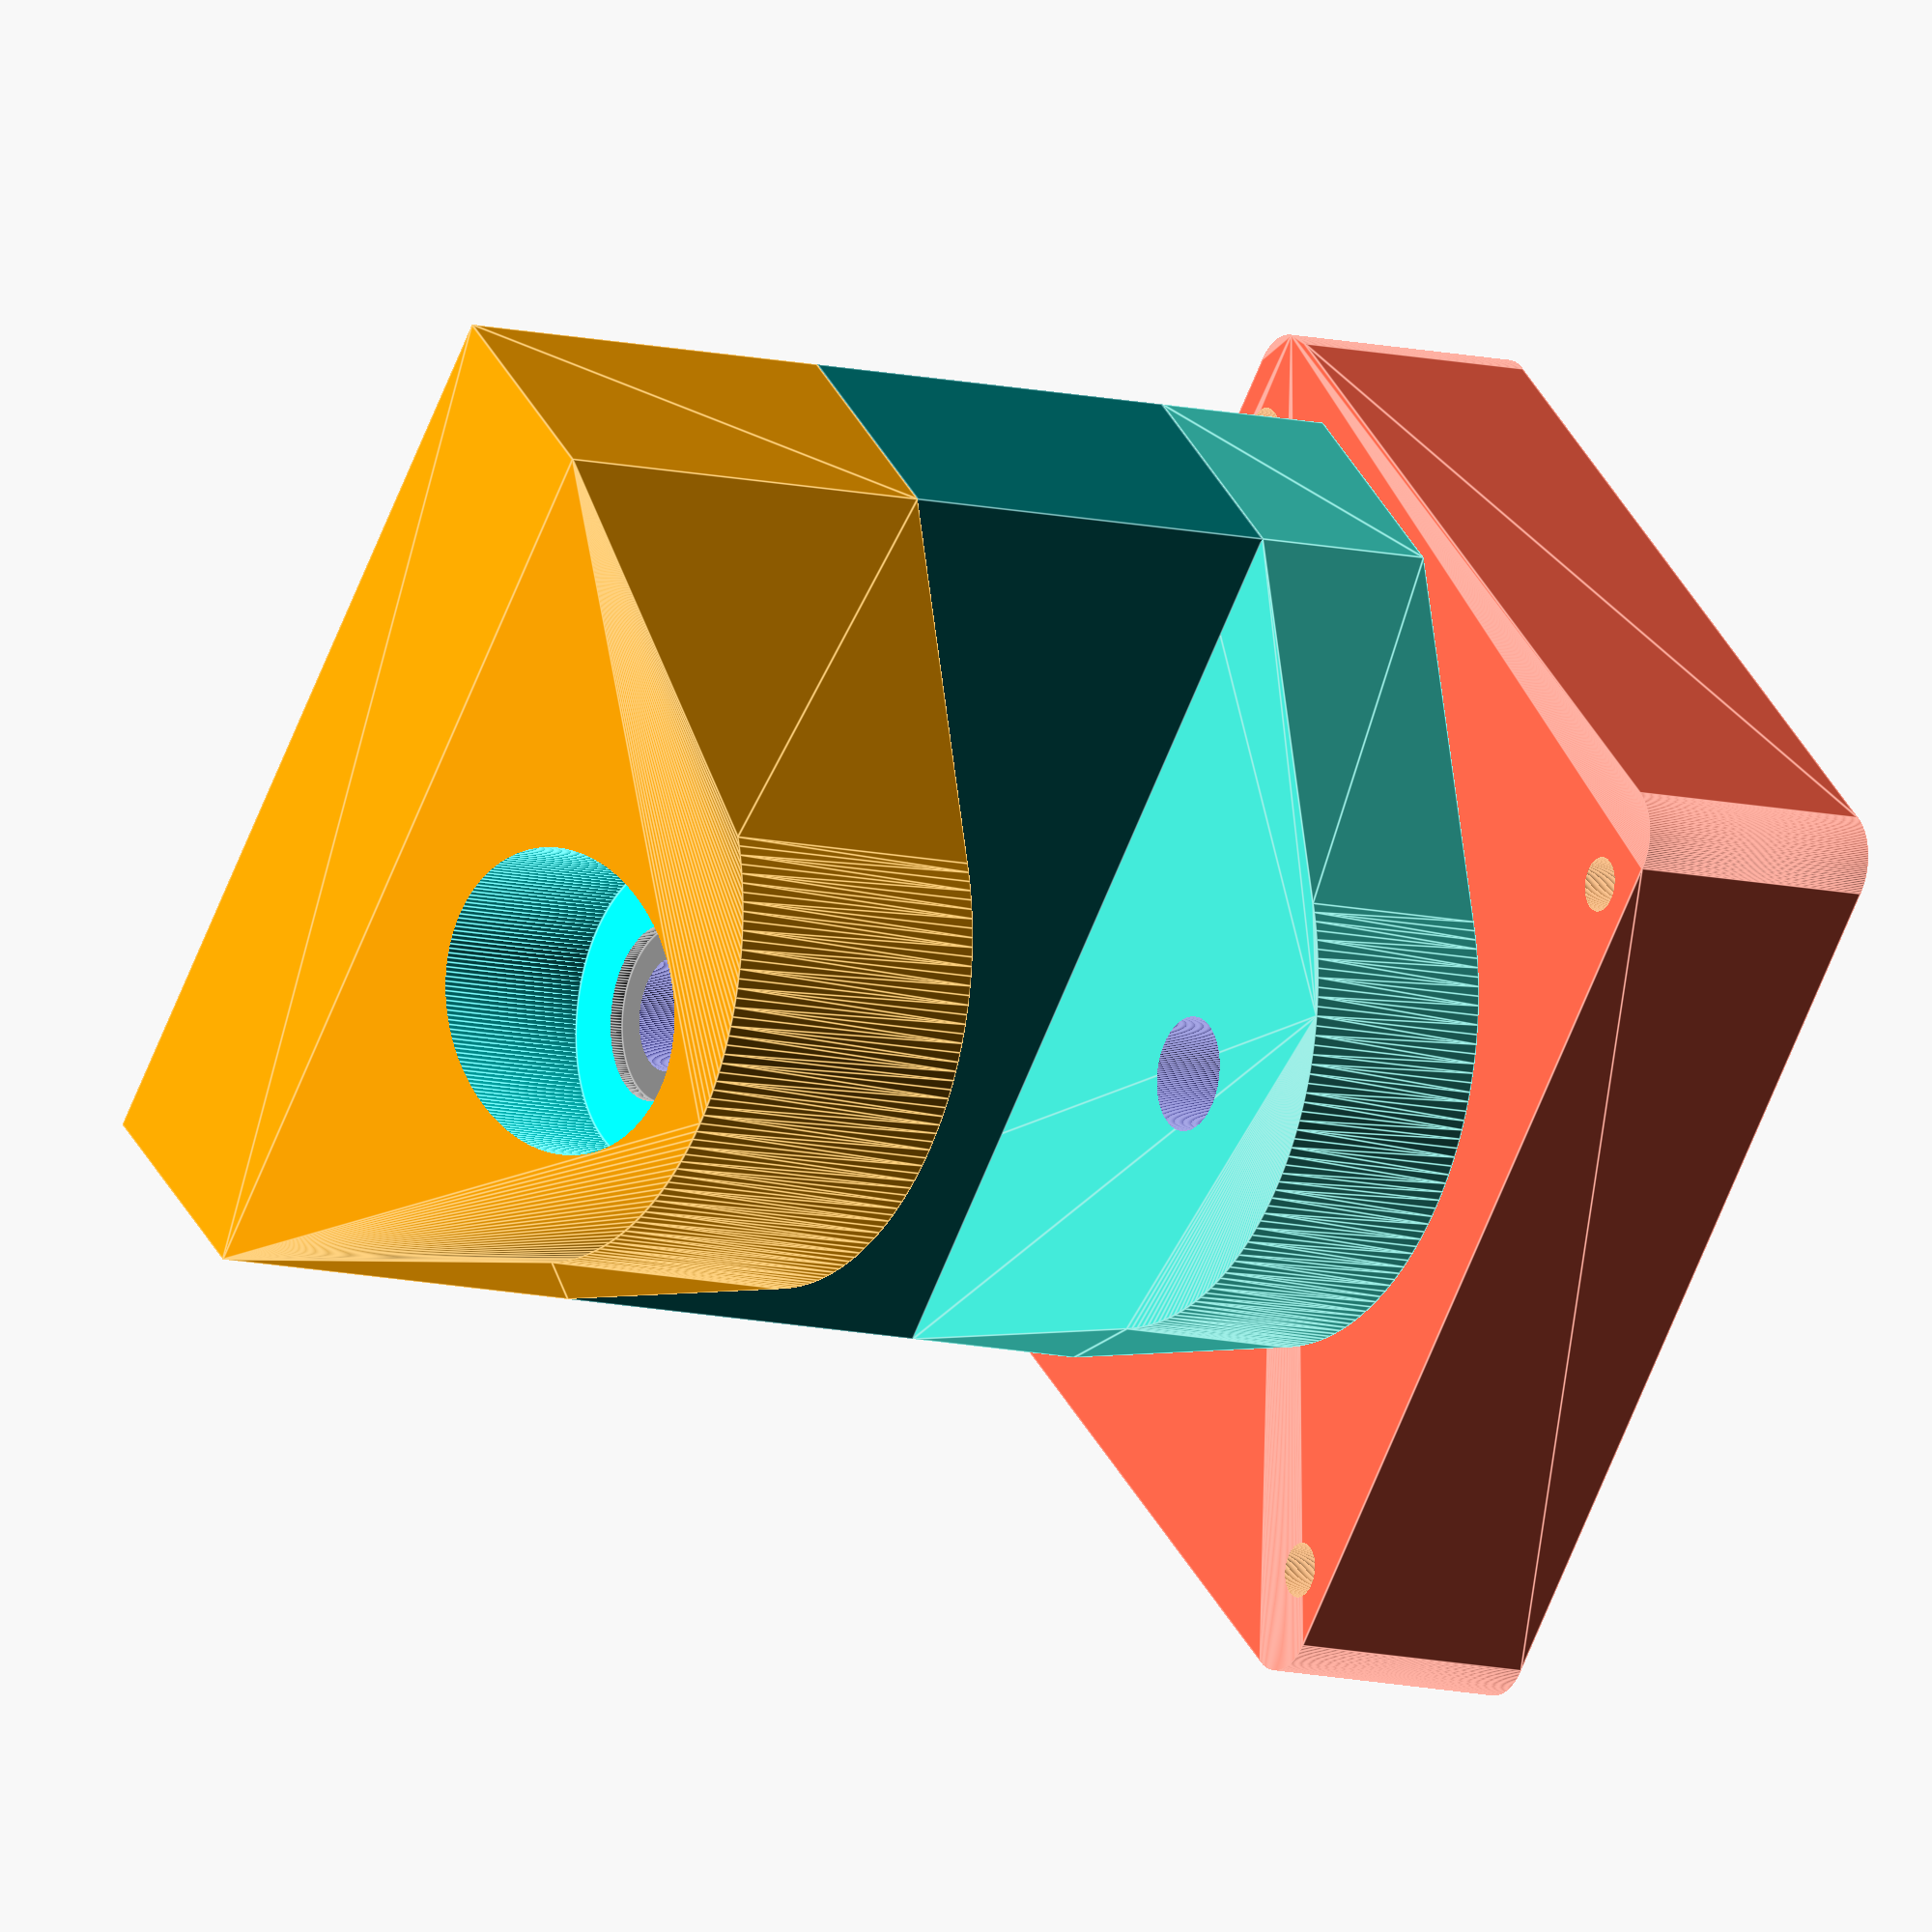
<openscad>

module plate() {
    distance=20;
    nut_height=5;
    plate_x=6;
    screw_x=42;
    plate_t=18; //thickness
	arm_height=30;
    bottom_bearing_h=14;
    top_bearing_h=20;
    
    difference() {
        union() {
            // Disk Plate
            color("orange") hull() {
                top_bearing_z = bottom_bearing_h+arm_height;
                translate([plate_x,-5,top_bearing_z]) cube([plate_t,70,top_bearing_h+10]);
                translate([35,30,top_bearing_z]) cylinder(r=45/2,h=top_bearing_h, $fn=200);
            }
            color("teal")  translate([plate_x,-5,bottom_bearing_h]) cube([plate_t,70,arm_height]);
            color("turquoise") hull() {
                translate([plate_x,-5,0]) cube([plate_t,70,bottom_bearing_h]);
                // bearing
                translate([35,30,0]) cylinder(r=45/2,h=bottom_bearing_h, $fn=200);
            }
            color("tomato") minkowski() {
                rotate([0,90,0]) translate([1,-4,0]) cube([plate_t, 68, 60]);
                color([0,0.4,0]) cylinder(r=4, h=1, $fn=200);
            }

        } 
        union() {
            // main screw hole
            color([0.3,0.3,0.8]) translate([screw_x,30,-21]) cylinder(r=4.2,h=100, $fn=200);
            //hull() for(z=[0,20])
            color("cyan") translate([screw_x,30,top_bearing_h+40]) cylinder(r=22.2/2,h=40, $fn=200);
            color("cyan") translate([screw_x,30,-20]) cylinder(r=7.25,h=6, $fn=6);
            color("gray") translate([screw_x,30,top_bearing_h+39]) cylinder(r=13/2, h=2, $fn=200);

			// wall screws
			translate([0,0,-2-plate_t]) cylinder(r=4/2, h=plate_t+4, $fn=200);
			translate([0,60,-2-plate_t]) cylinder(r=4/2, h=plate_t+4, $fn=200);
			translate([60,0,-2-plate_t]) cylinder(r=4/2, h=plate_t+4, $fn=200);
			translate([60,60,-2-plate_t]) cylinder(r=4/2, h=plate_t+4, $fn=200);
		}
    }

}


plate();


</openscad>
<views>
elev=190.2 azim=221.8 roll=123.1 proj=o view=edges
</views>
